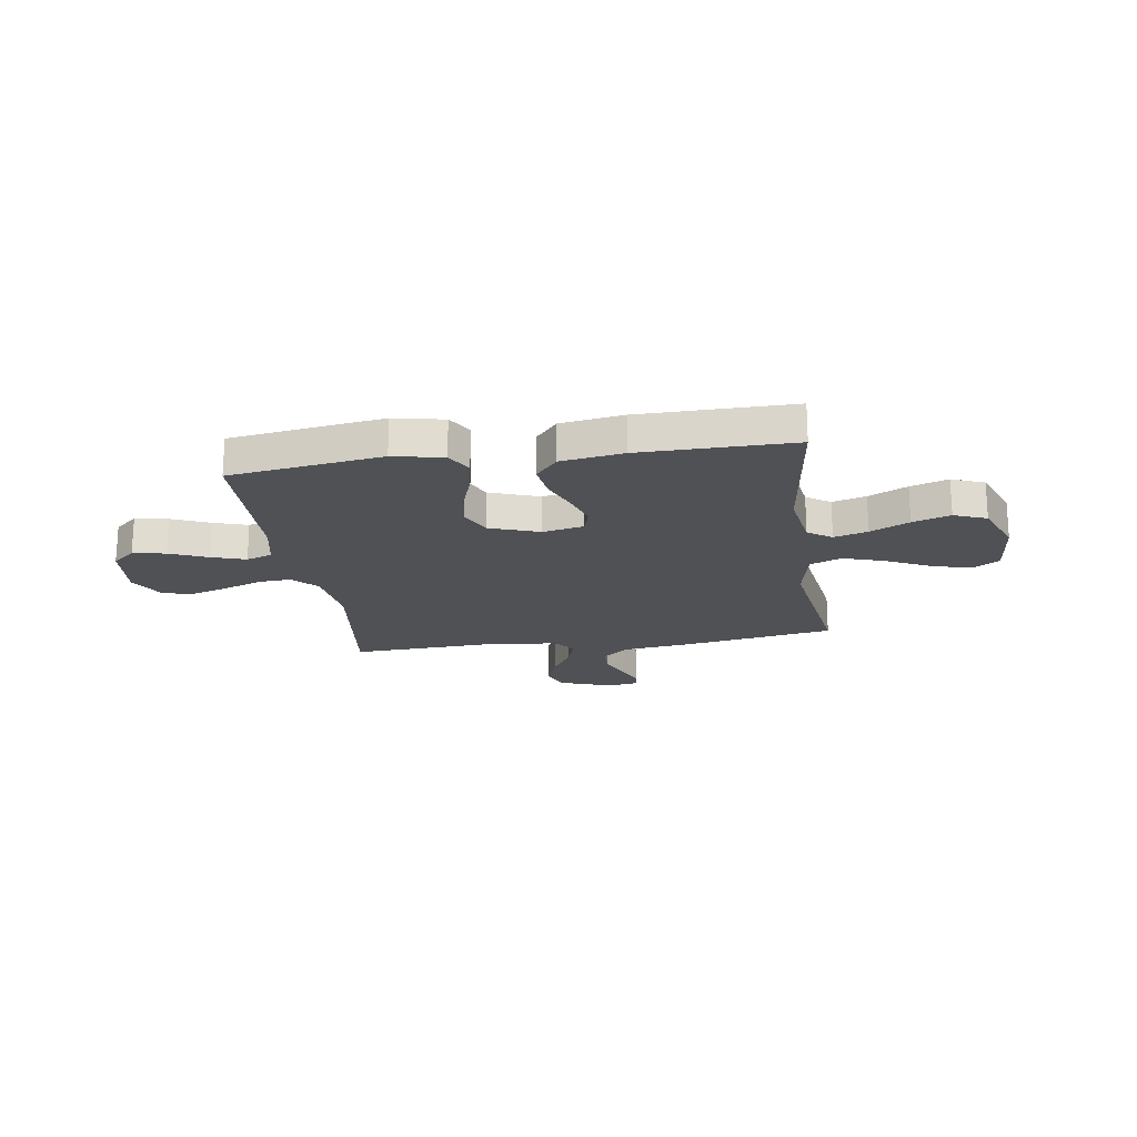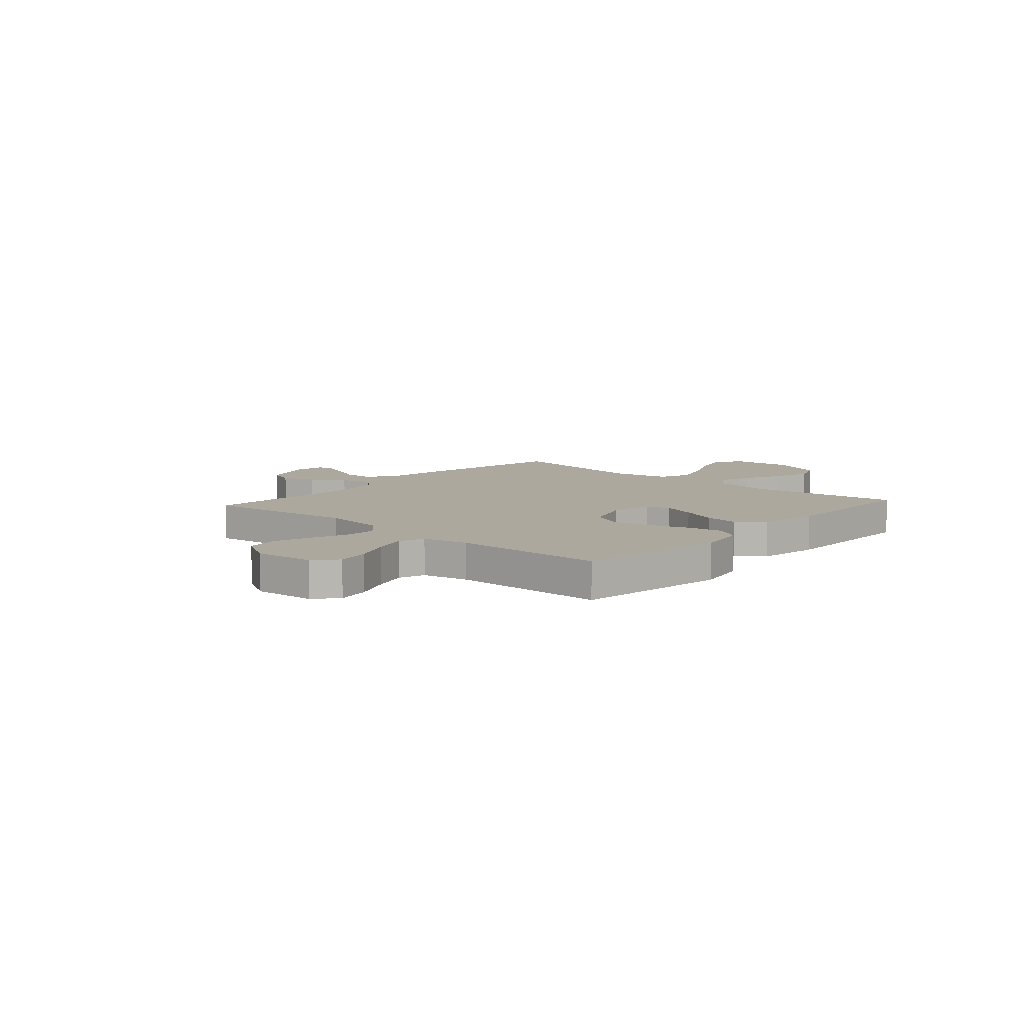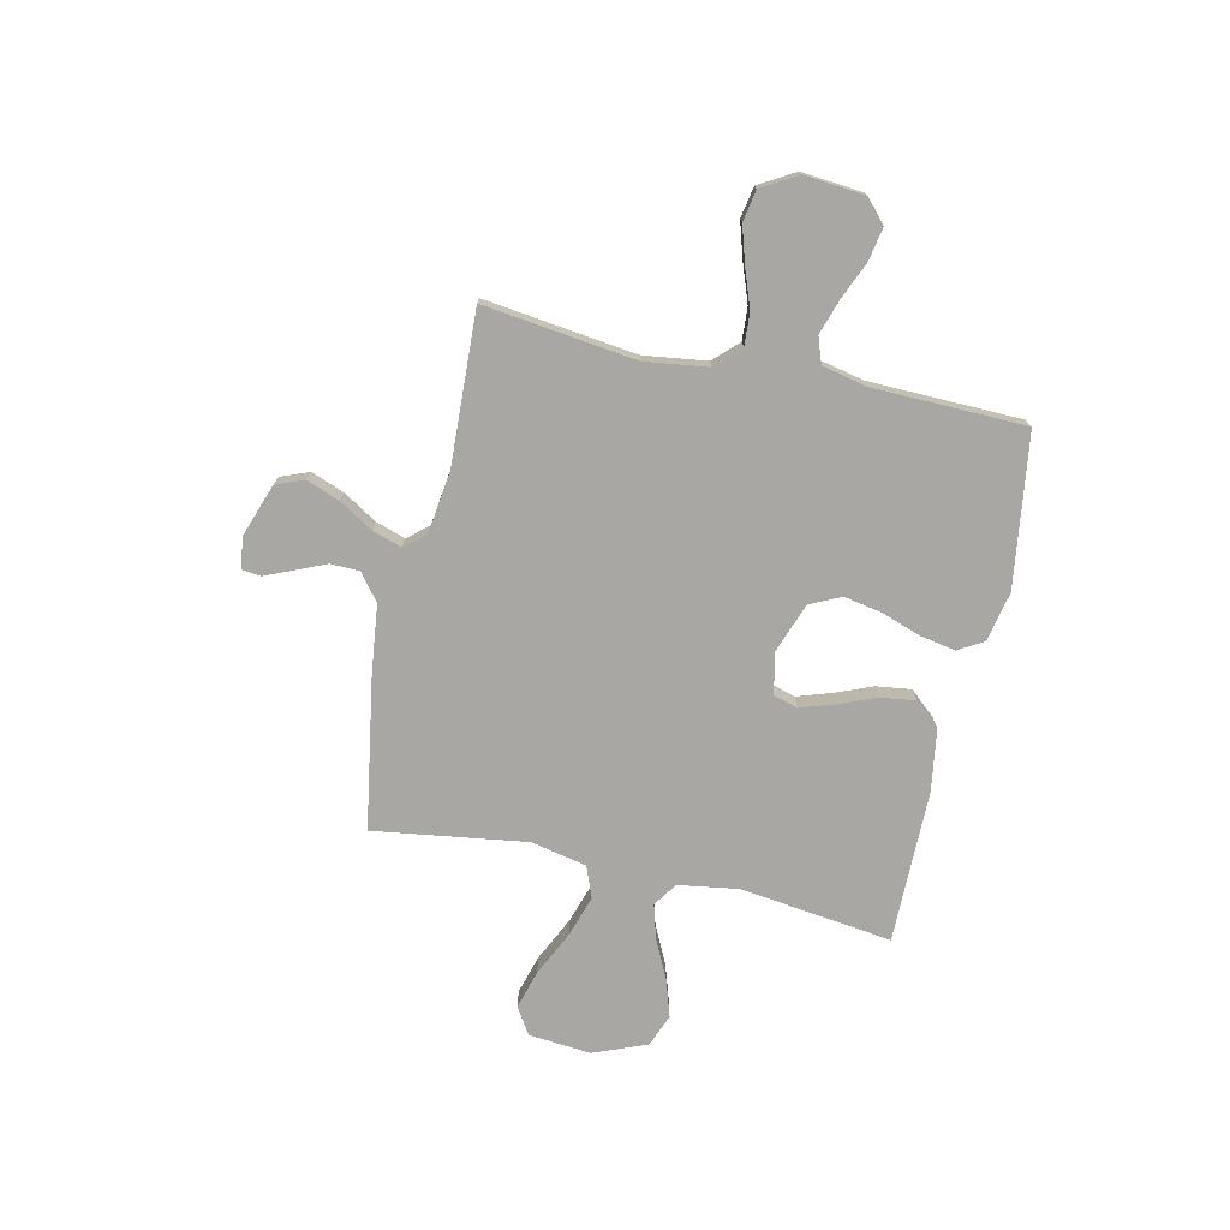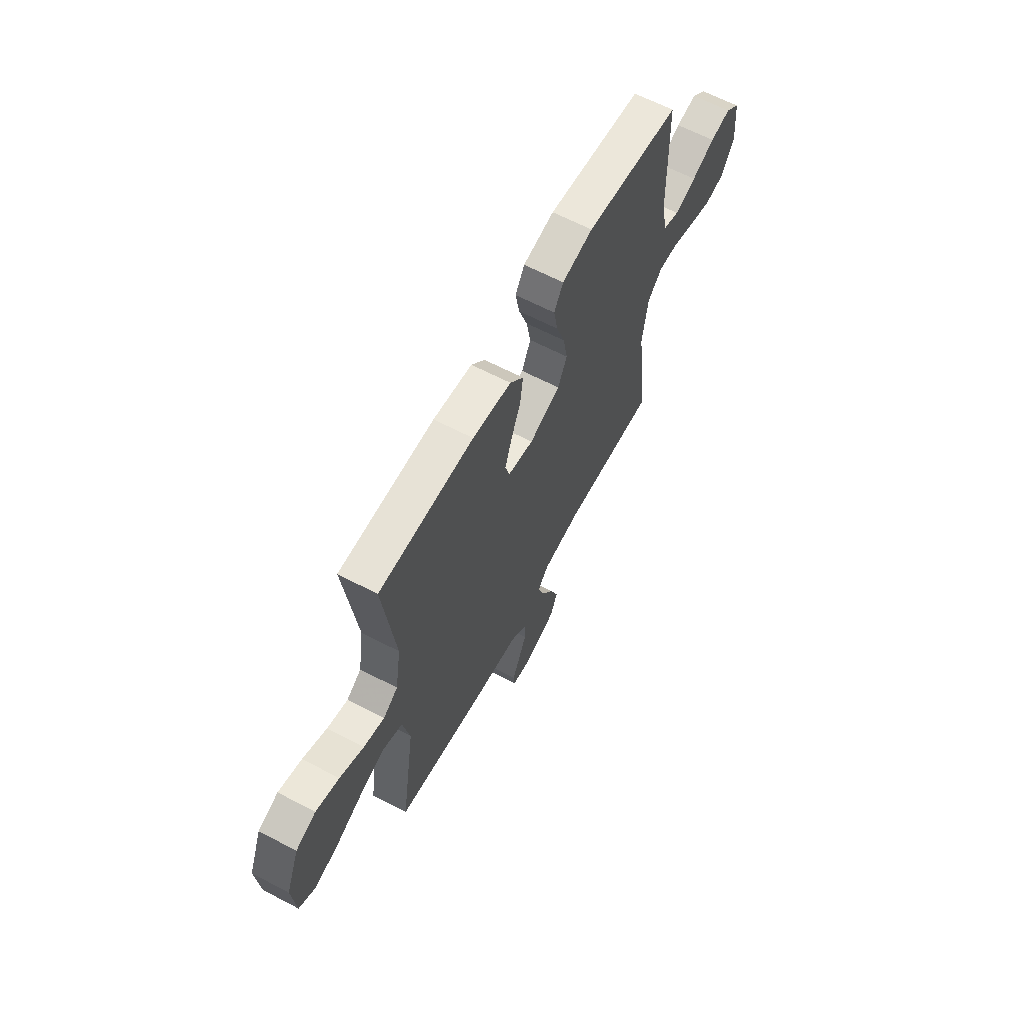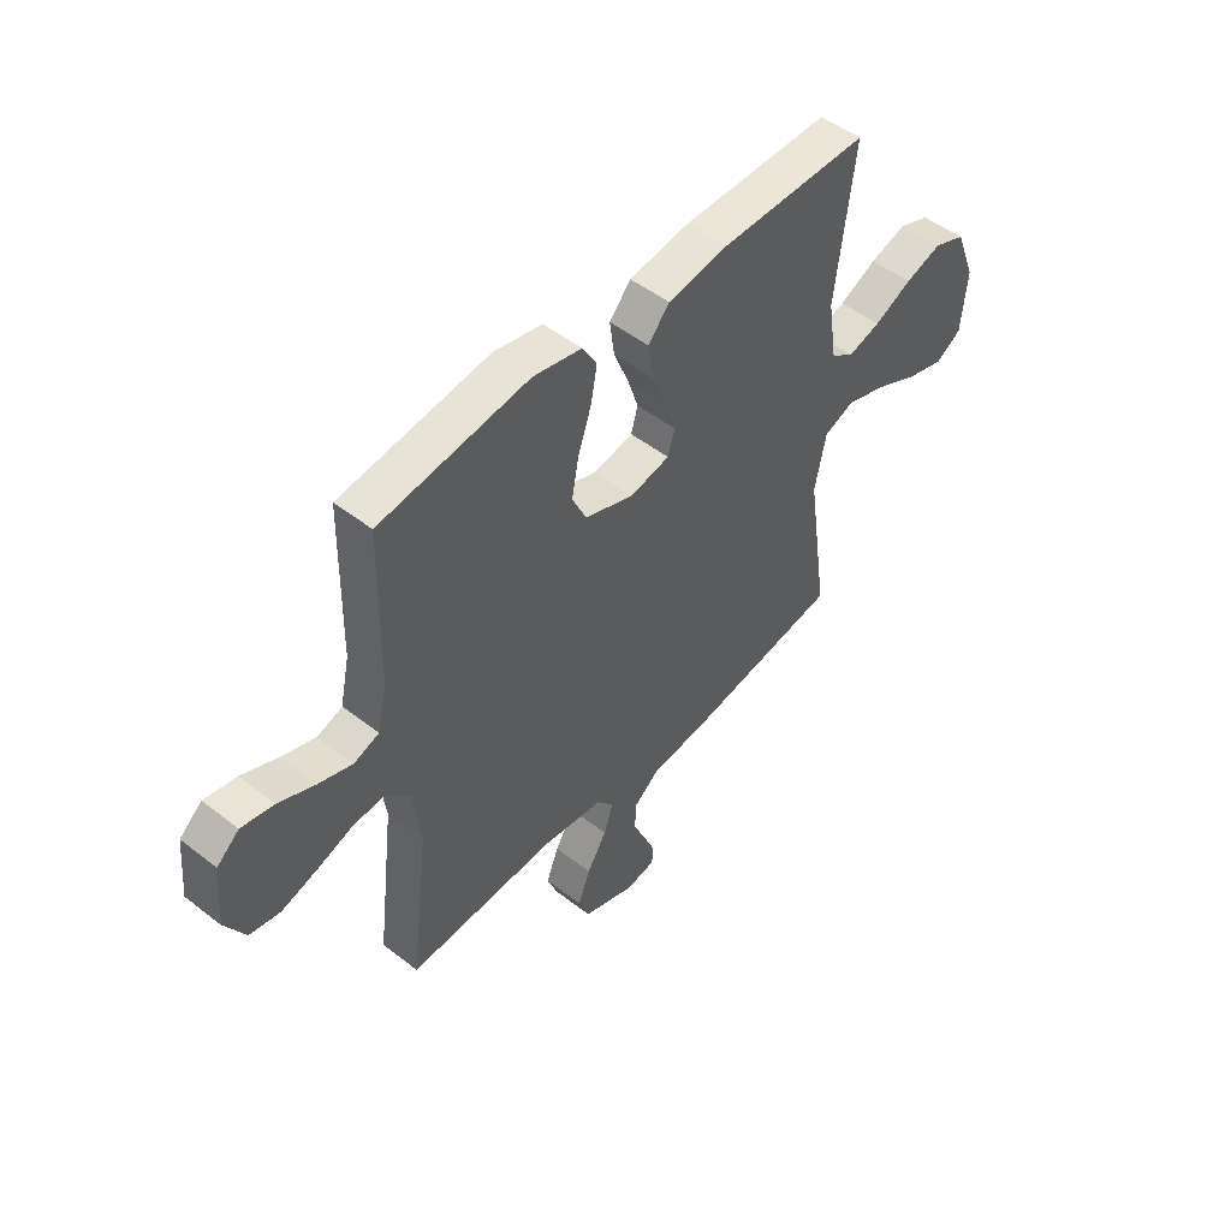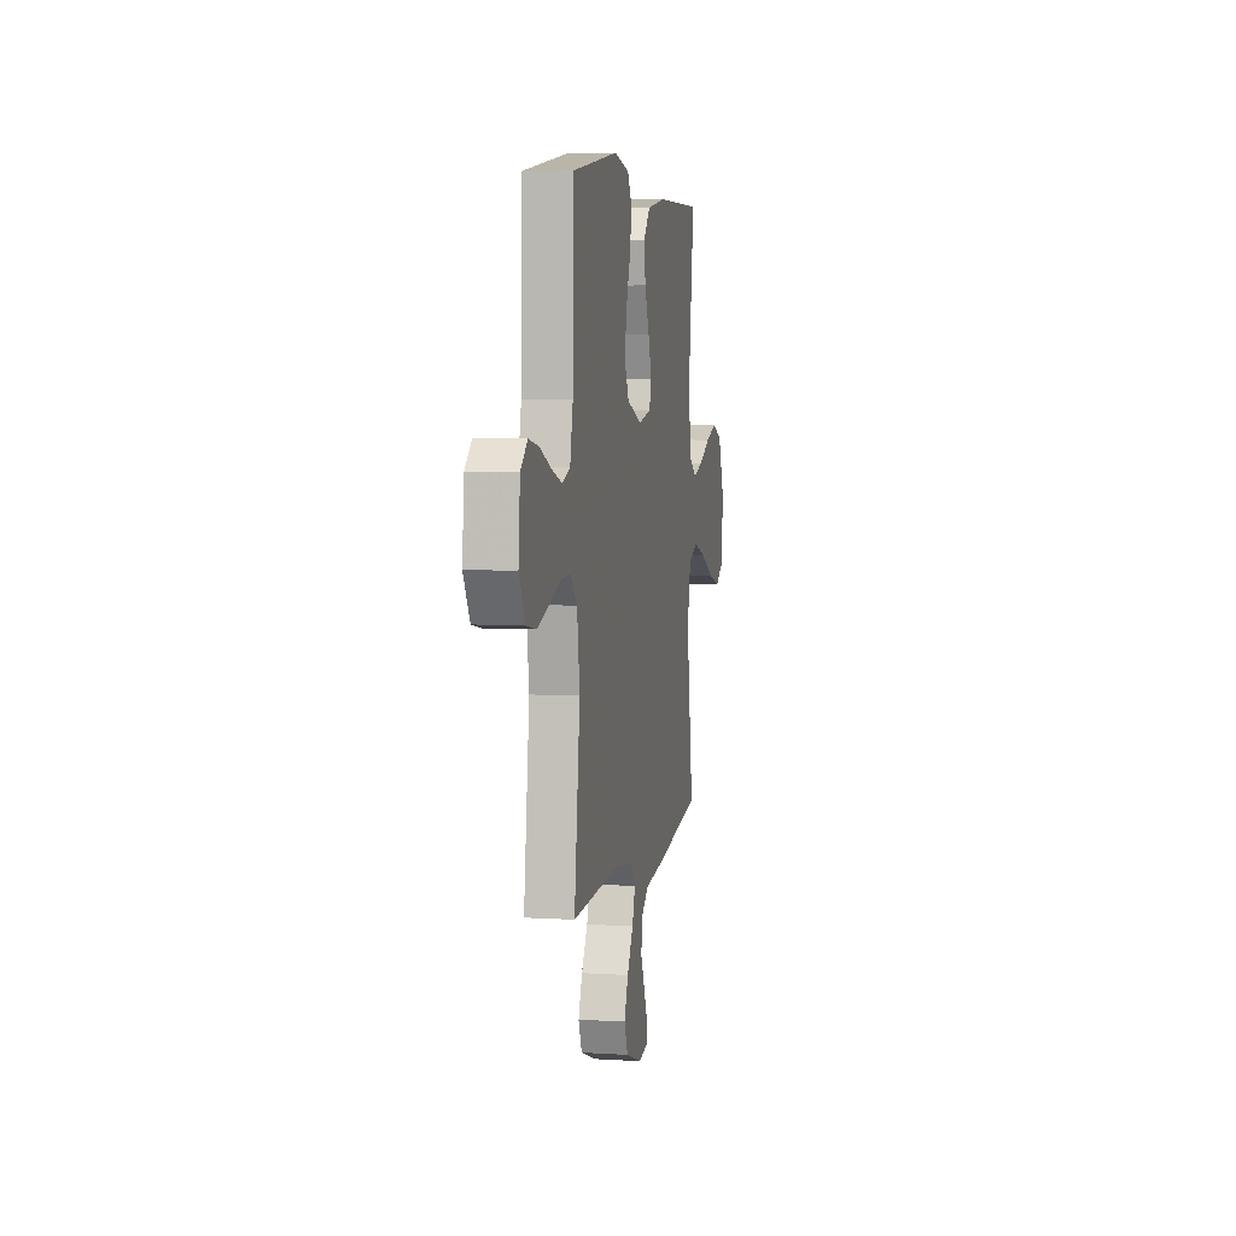
<metadata>
{"format":"obj","ext":"obj","renderer":"f3d","projection":"perspective","resolution":1024,"background":"white","views":[{"elev":-20.0,"azim":8.4,"up":"+Y"},{"elev":8.7,"azim":-48.2,"up":"+Y"},{"elev":-74.8,"azim":-102.6,"up":"+Y"},{"elev":63.7,"azim":117.9,"up":"+Z"},{"elev":49.5,"azim":-49.2,"up":"+Z"},{"elev":5.7,"azim":-79.4,"up":"+Z"}]}
</metadata>
<code>
v 0.5 0.07 0.5
v 0.462 0.07 0.2
v 0.48 0.07 0.082
v 0.527 0.07 0.05
v 0.593 0.07 0.069
v 0.669 0.07 0.106
v 0.743 0.07 0.13
v 0.807 0.07 0.105
v 0.849 0.07 0
v 0.838 0.07 -0.123
v 0.786 0.07 -0.156
v 0.709 0.07 -0.134
v 0.621 0.07 -0.092
v 0.54 0.07 -0.066
v 0.479 0.07 -0.09
v 0.456 0.07 -0.2
v 0.5 0.07 -0.5
v 0.2 0.07 -0.55
v 0.068 0.07 -0.566
v 0.016 0.07 -0.607
v 0.015 0.07 -0.664
v 0.041 0.07 -0.724
v 0.064 0.07 -0.778
v 0.06 0.07 -0.815
v 0 0.07 -0.825
v -0.105 0.07 -0.788
v -0.127 0.07 -0.732
v -0.102 0.07 -0.667
v -0.062 0.07 -0.601
v -0.043 0.07 -0.543
v -0.077 0.07 -0.502
v -0.2 0.07 -0.486
v -0.5 0.07 -0.5
v -0.463 0.07 -0.2
v -0.48 0.07 -0.076
v -0.526 0.07 -0.029
v -0.59 0.07 -0.033
v -0.664 0.07 -0.06
v -0.736 0.07 -0.082
v -0.797 0.07 -0.071
v -0.838 0.07 0
v -0.827 0.07 0.119
v -0.782 0.07 0.158
v -0.717 0.07 0.146
v -0.644 0.07 0.115
v -0.576 0.07 0.093
v -0.525 0.07 0.111
v -0.506 0.07 0.2
v -0.5 0.07 0.5
v -0.2 0.07 0.543
v -0.102 0.07 0.523
v -0.073 0.07 0.473
v -0.086 0.07 0.404
v -0.113 0.07 0.326
v -0.127 0.07 0.251
v -0.098 0.07 0.19
v 0 0.07 0.155
v 0.081 0.07 0.172
v 0.095 0.07 0.22
v 0.073 0.07 0.287
v 0.043 0.07 0.361
v 0.034 0.07 0.429
v 0.077 0.07 0.479
v 0.2 0.07 0.498
v 0.5 0 0.5
v 0.462 0 0.2
v 0.48 0 0.082
v 0.527 0 0.05
v 0.593 0 0.069
v 0.669 0 0.106
v 0.743 0 0.13
v 0.807 0 0.105
v 0.849 0 0
v 0.838 0 -0.123
v 0.786 0 -0.156
v 0.709 0 -0.134
v 0.621 0 -0.092
v 0.54 0 -0.066
v 0.479 0 -0.09
v 0.456 0 -0.2
v 0.5 0 -0.5
v 0.2 0 -0.55
v 0.068 0 -0.566
v 0.016 0 -0.607
v 0.015 0 -0.664
v 0.041 0 -0.724
v 0.064 0 -0.778
v 0.06 0 -0.815
v 0 0 -0.825
v -0.105 0 -0.788
v -0.127 0 -0.732
v -0.102 0 -0.667
v -0.062 0 -0.601
v -0.043 0 -0.543
v -0.077 0 -0.502
v -0.2 0 -0.486
v -0.5 0 -0.5
v -0.463 0 -0.2
v -0.48 0 -0.076
v -0.526 0 -0.029
v -0.59 0 -0.033
v -0.664 0 -0.06
v -0.736 0 -0.082
v -0.797 0 -0.071
v -0.838 0 0
v -0.827 0 0.119
v -0.782 0 0.158
v -0.717 0 0.146
v -0.644 0 0.115
v -0.576 0 0.093
v -0.525 0 0.111
v -0.506 0 0.2
v -0.5 0 0.5
v -0.2 0 0.543
v -0.102 0 0.523
v -0.073 0 0.473
v -0.086 0 0.404
v -0.113 0 0.326
v -0.127 0 0.251
v -0.098 0 0.19
v 0 0 0.155
v 0.081 0 0.172
v 0.095 0 0.22
v 0.073 0 0.287
v 0.043 0 0.361
v 0.034 0 0.429
v 0.077 0 0.479
v 0.2 0 0.498
f 64 1 2
f 63 64 2
f 62 63 2
f 61 62 2
f 60 61 2
f 59 60 2 3
f 58 59 3 4
f 57 58 4
f 52 53 54
f 51 52 54
f 50 51 54
f 49 50 54
f 48 49 54
f 47 48 54 55
f 46 47 55 56
f 43 44 45
f 42 43 45
f 41 42 45
f 40 41 45
f 39 40 45
f 38 39 45
f 37 38 45
f 36 37 45 46
f 46 56 57
f 36 46 57
f 35 36 57
f 32 33 34
f 35 57 4
f 34 35 4
f 32 34 4
f 31 32 4
f 27 28 29
f 26 27 29
f 25 26 29
f 24 25 29
f 23 24 29
f 22 23 29
f 21 22 29
f 20 21 29 30
f 16 17 18 19
f 20 30 31
f 19 20 31
f 16 19 31
f 15 16 31
f 11 12 13
f 10 11 13
f 9 10 13
f 8 9 13
f 7 8 13
f 6 7 13
f 5 6 13
f 5 13 14
f 15 31 4 5
f 5 14 15
f 66 65 128
f 66 128 127
f 66 127 126
f 66 126 125
f 66 125 124
f 67 66 124 123
f 68 67 123 122
f 68 122 121
f 118 117 116
f 118 116 115
f 118 115 114
f 118 114 113
f 118 113 112
f 119 118 112 111
f 120 119 111 110
f 109 108 107
f 109 107 106
f 109 106 105
f 109 105 104
f 109 104 103
f 109 103 102
f 109 102 101
f 110 109 101 100
f 121 120 110
f 121 110 100
f 121 100 99
f 98 97 96
f 68 121 99
f 68 99 98
f 68 98 96
f 68 96 95
f 93 92 91
f 93 91 90
f 93 90 89
f 93 89 88
f 93 88 87
f 93 87 86
f 93 86 85
f 94 93 85 84
f 83 82 81 80
f 95 94 84
f 95 84 83
f 95 83 80
f 95 80 79
f 77 76 75
f 77 75 74
f 77 74 73
f 77 73 72
f 77 72 71
f 77 71 70
f 77 70 69
f 78 77 69
f 69 68 95 79
f 79 78 69
f 1 65 66 2
f 2 66 67 3
f 3 67 68 4
f 4 68 69 5
f 5 69 70 6
f 6 70 71 7
f 7 71 72 8
f 8 72 73 9
f 9 73 74 10
f 10 74 75 11
f 11 75 76 12
f 12 76 77 13
f 13 77 78 14
f 14 78 79 15
f 15 79 80 16
f 16 80 81 17
f 17 81 82 18
f 18 82 83 19
f 19 83 84 20
f 20 84 85 21
f 21 85 86 22
f 22 86 87 23
f 23 87 88 24
f 24 88 89 25
f 25 89 90 26
f 26 90 91 27
f 27 91 92 28
f 28 92 93 29
f 29 93 94 30
f 30 94 95 31
f 31 95 96 32
f 32 96 97 33
f 33 97 98 34
f 34 98 99 35
f 35 99 100 36
f 36 100 101 37
f 37 101 102 38
f 38 102 103 39
f 39 103 104 40
f 40 104 105 41
f 41 105 106 42
f 42 106 107 43
f 43 107 108 44
f 44 108 109 45
f 45 109 110 46
f 46 110 111 47
f 47 111 112 48
f 48 112 113 49
f 49 113 114 50
f 50 114 115 51
f 51 115 116 52
f 52 116 117 53
f 53 117 118 54
f 54 118 119 55
f 55 119 120 56
f 56 120 121 57
f 57 121 122 58
f 58 122 123 59
f 59 123 124 60
f 60 124 125 61
f 61 125 126 62
f 62 126 127 63
f 63 127 128 64
f 64 128 65 1

</code>
